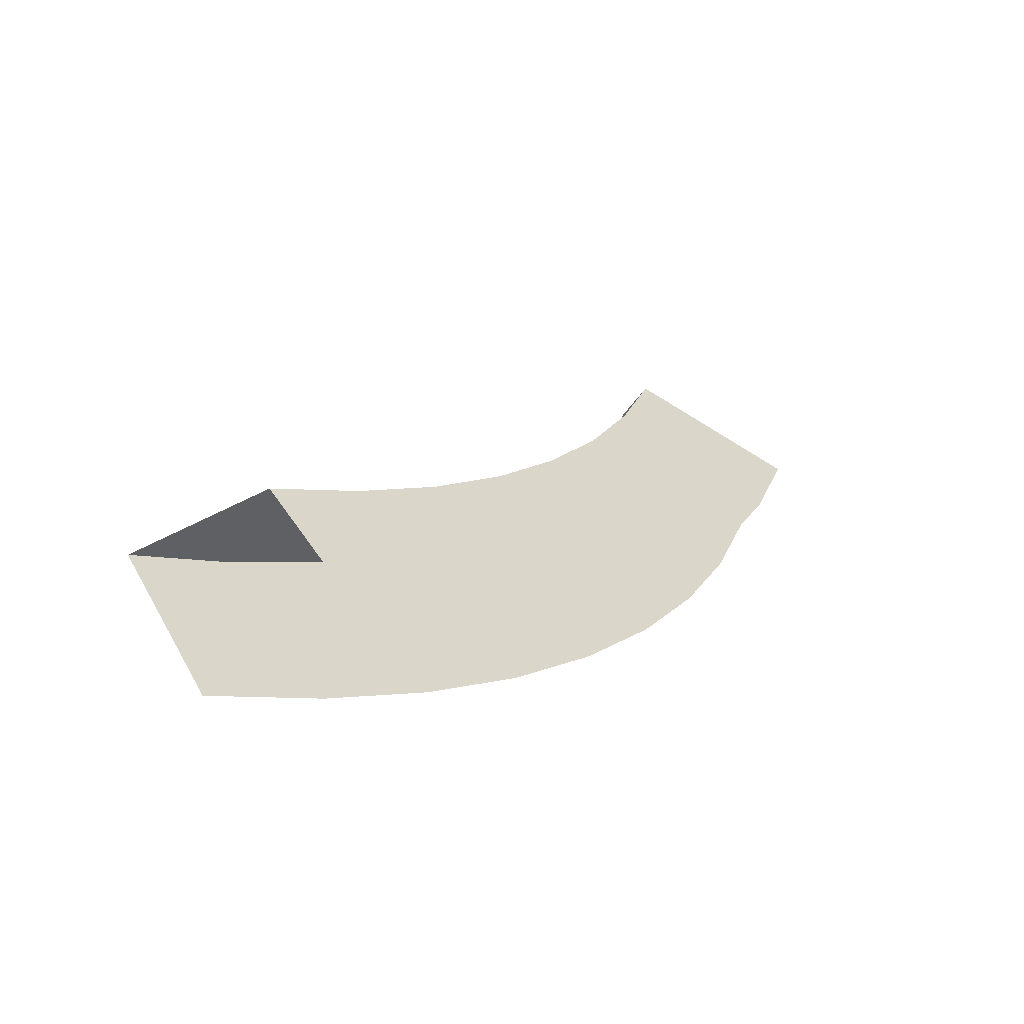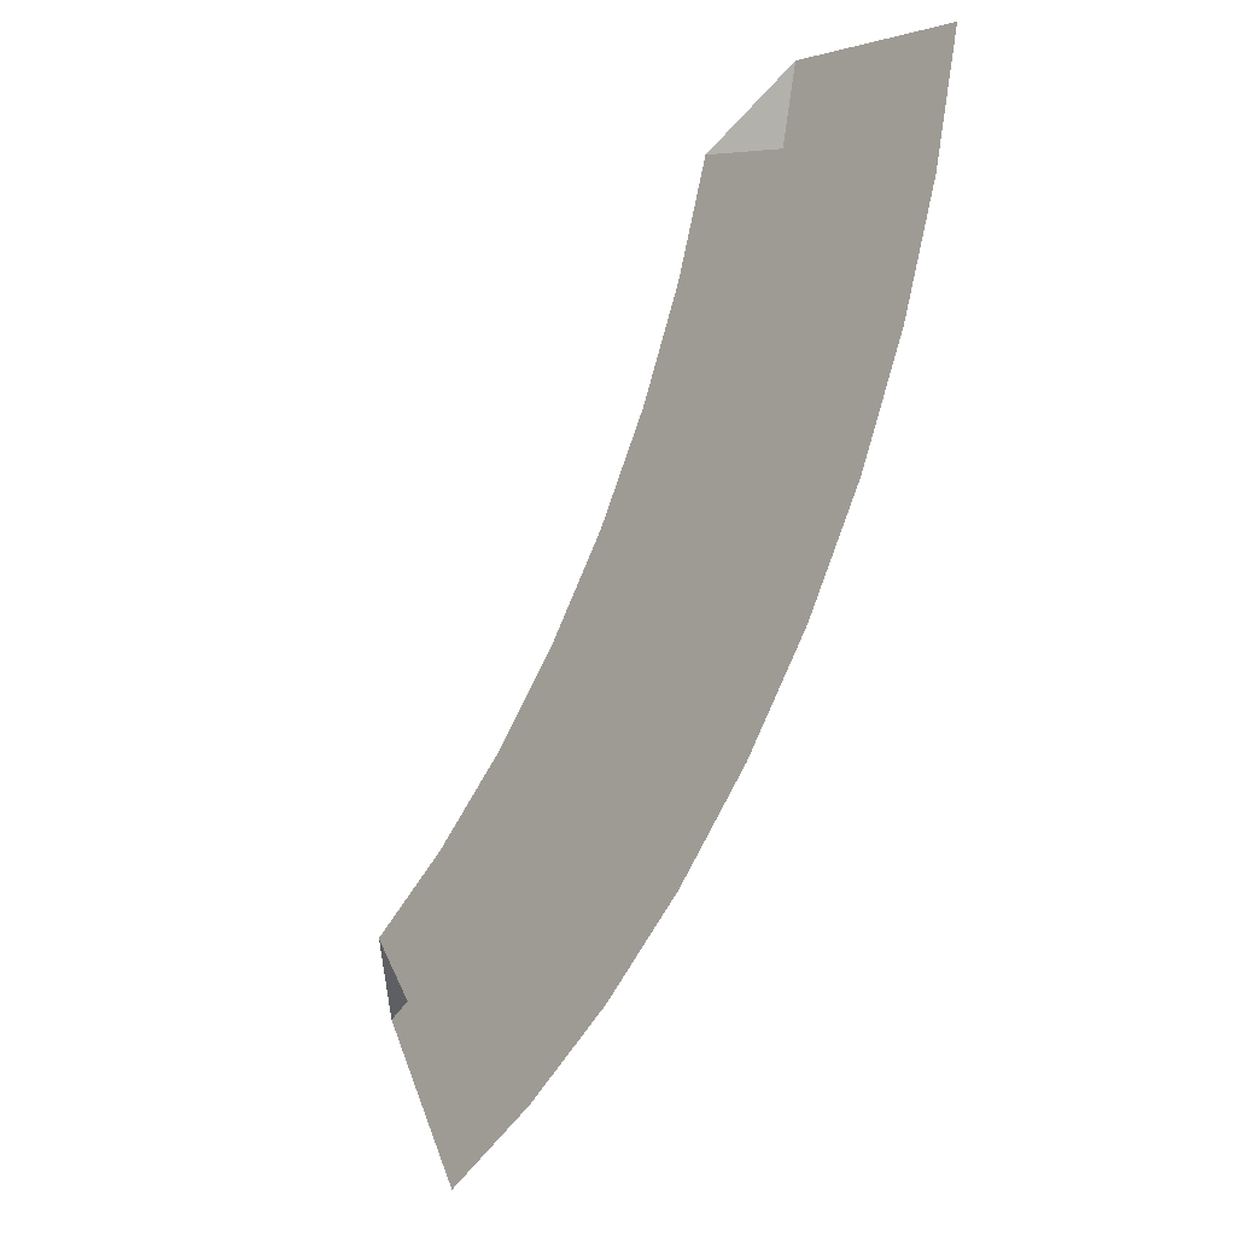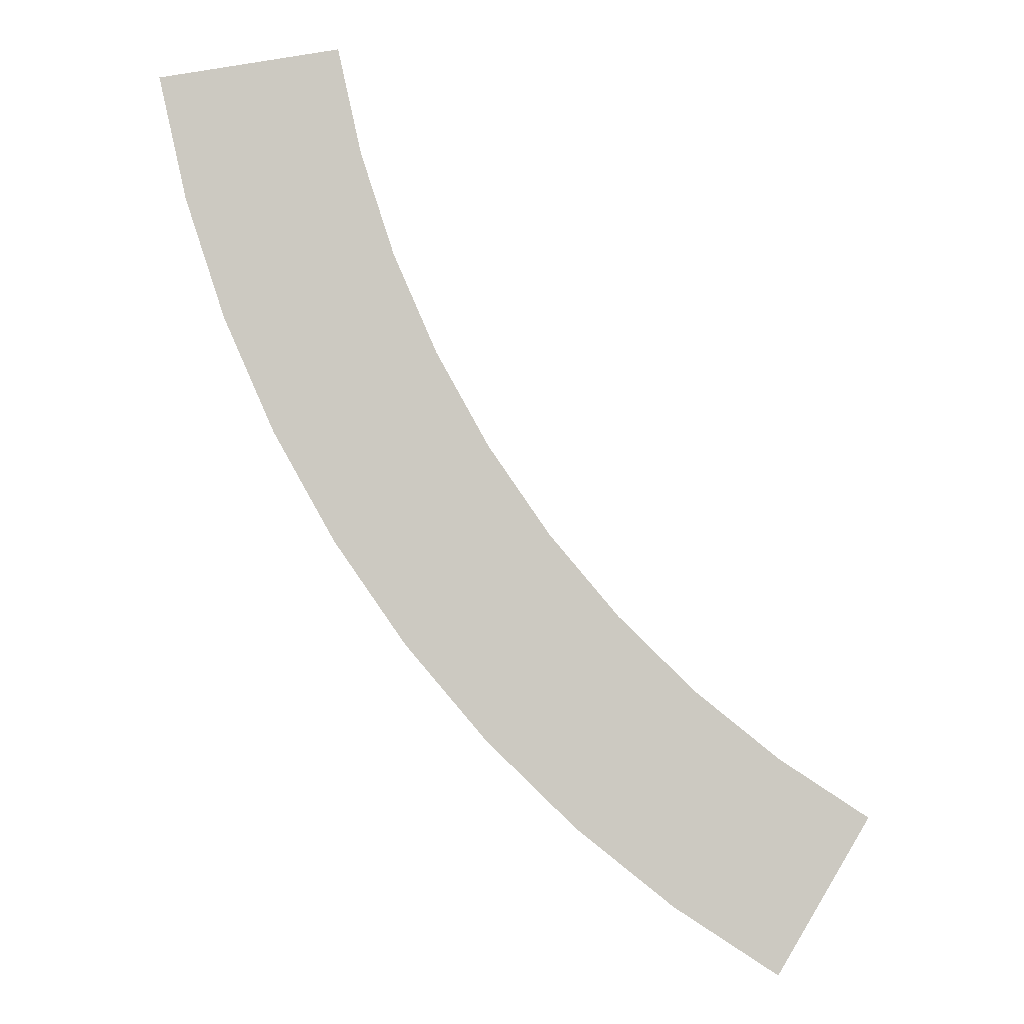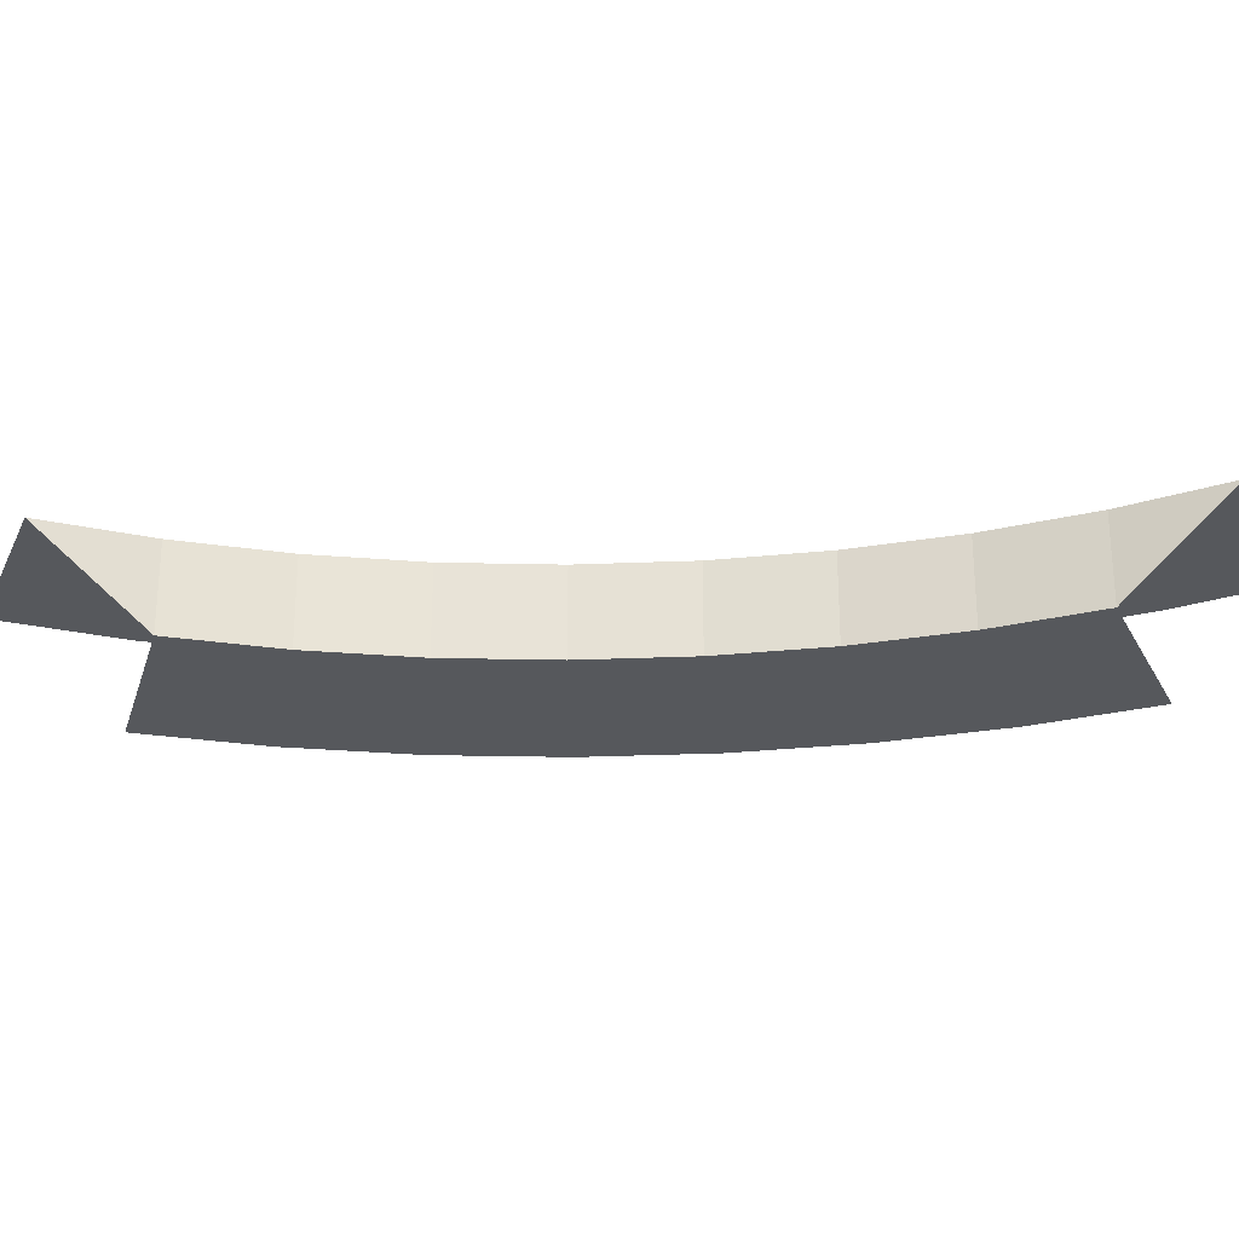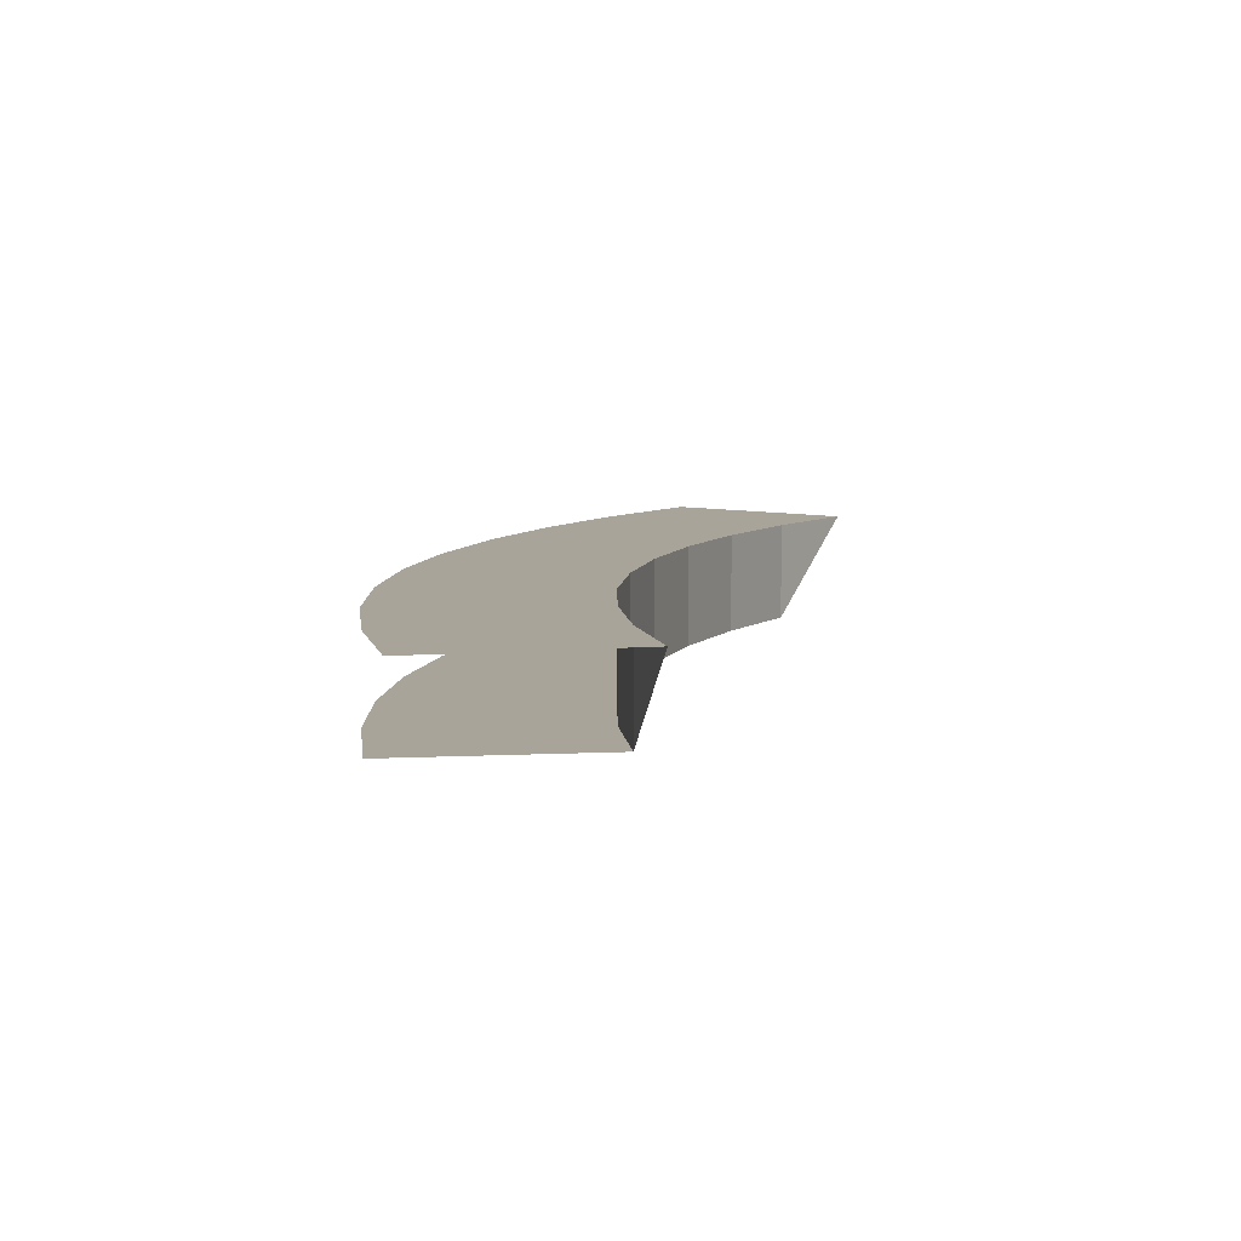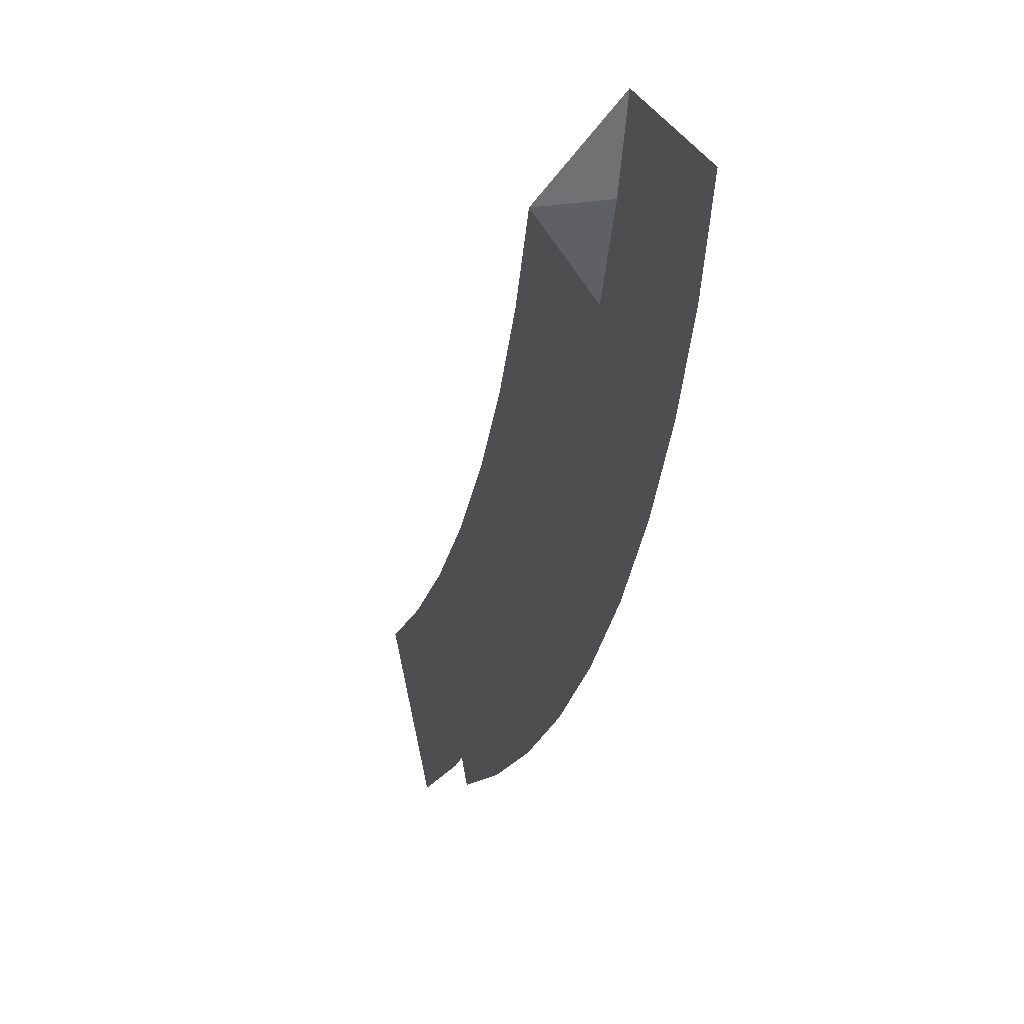
<metadata>
{"format":"obj","ext":"obj","renderer":"f3d","projection":"perspective","resolution":1024,"background":"white","views":[{"elev":-61.0,"azim":-27.8,"up":"+Z"},{"elev":-14.4,"azim":47.5,"up":"+Z"},{"elev":-2.5,"azim":177.5,"up":"+Z"},{"elev":-27.7,"azim":-51.8,"up":"+Y"},{"elev":7.2,"azim":-134.5,"up":"+Y"},{"elev":22.3,"azim":69.0,"up":"+Z"}]}
</metadata>
<code>
o Cube.036_Cube.061
v 1.777 4 -2.445
v 2.004 4 -2.262
v 2.213 4 -2.058
v 2.402 4 -1.835
v 2.567 4 -1.595
v 2.709 4 -1.34
v 2.826 4 -1.072
v 2.916 4 -0.794
v 1.532 4.2 -2.605
v 1.777 4.2 -2.445
v 2.004 4.2 -2.262
v 2.213 4.2 -2.058
v 2.402 4.2 -1.835
v 2.567 4.2 -1.595
v 2.709 4.2 -1.34
v 2.826 4.2 -1.072
v 2.916 4.2 -0.794
v 2.979 4.2 -0.5088
v 1.528 4 -2.103
v 1.724 4 -1.946
v 1.903 4 -1.77
v 2.065 4 -1.578
v 2.208 4 -1.372
v 2.33 4 -1.152
v 2.43 4 -0.9217
v 2.508 4 -0.6829
v 1.318 4.2 -2.241
v 1.528 4.2 -2.103
v 1.724 4.2 -1.946
v 1.903 4.2 -1.77
v 2.065 4.2 -1.578
v 2.208 4.2 -1.372
v 2.33 4.2 -1.152
v 2.43 4.2 -0.9217
v 2.508 4.2 -0.6829
v 2.562 4.2 -0.4376
f 6 24 23 5
f 7 25 24 6
f 8 26 25 7
f 25 26 35 34
f 24 25 34 33
f 23 24 33 32
f 22 23 32 31
f 21 22 31 30
f 20 21 30 29
f 19 20 29 28
f 5 23 22 4
f 4 22 21 3
f 3 21 20 2
f 2 20 19 1
f 17 35 36 18
f 16 34 35 17
f 15 33 34 16
f 14 32 33 15
f 13 31 32 14
f 12 30 31 13
f 11 29 30 12
f 10 28 29 11
f 9 27 28 10
f 26 36 35
f 28 27 19

</code>
